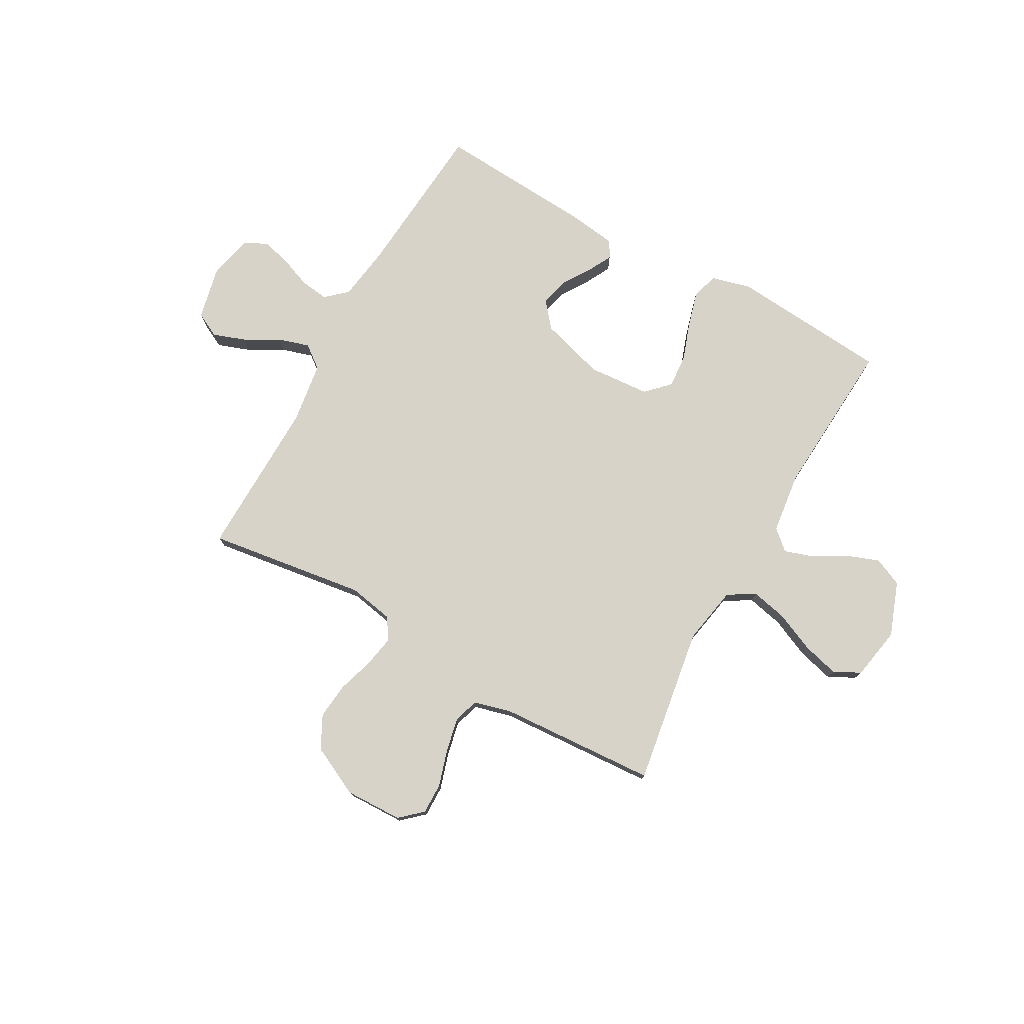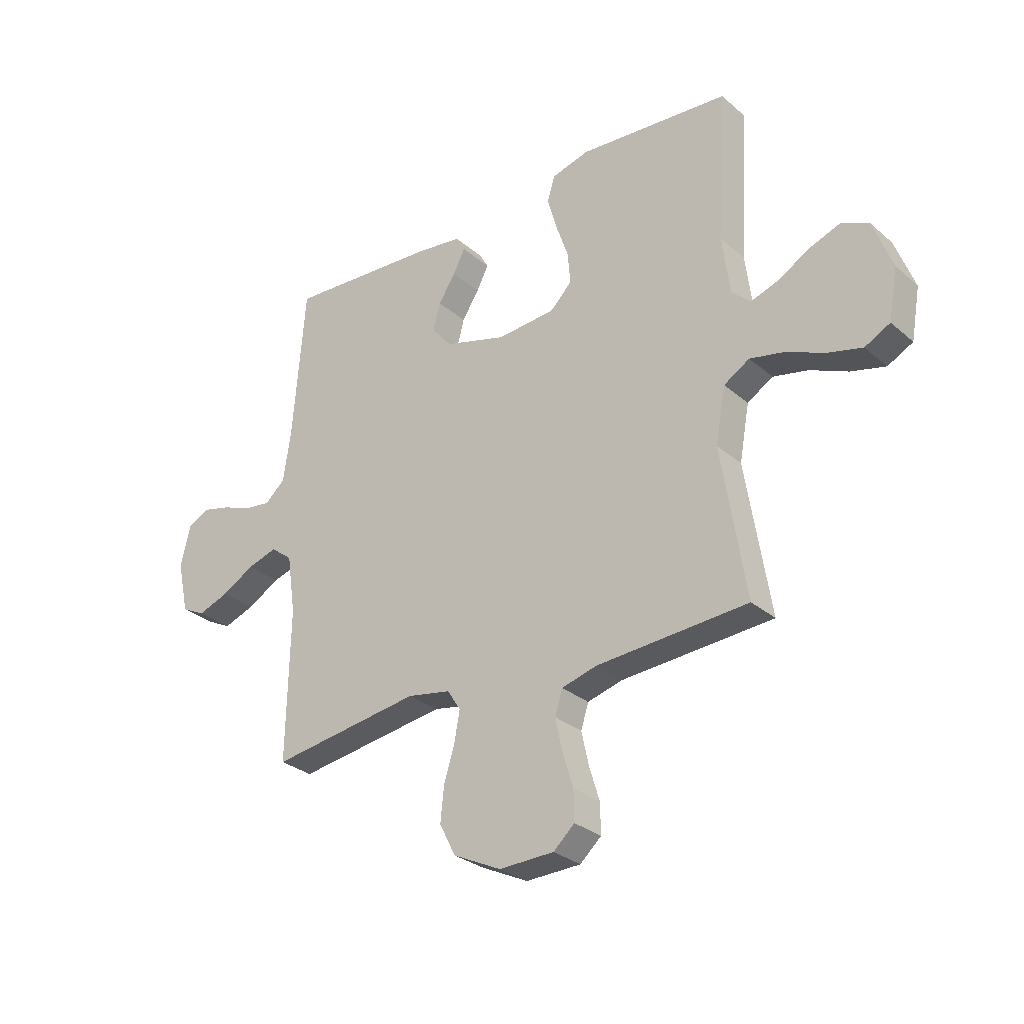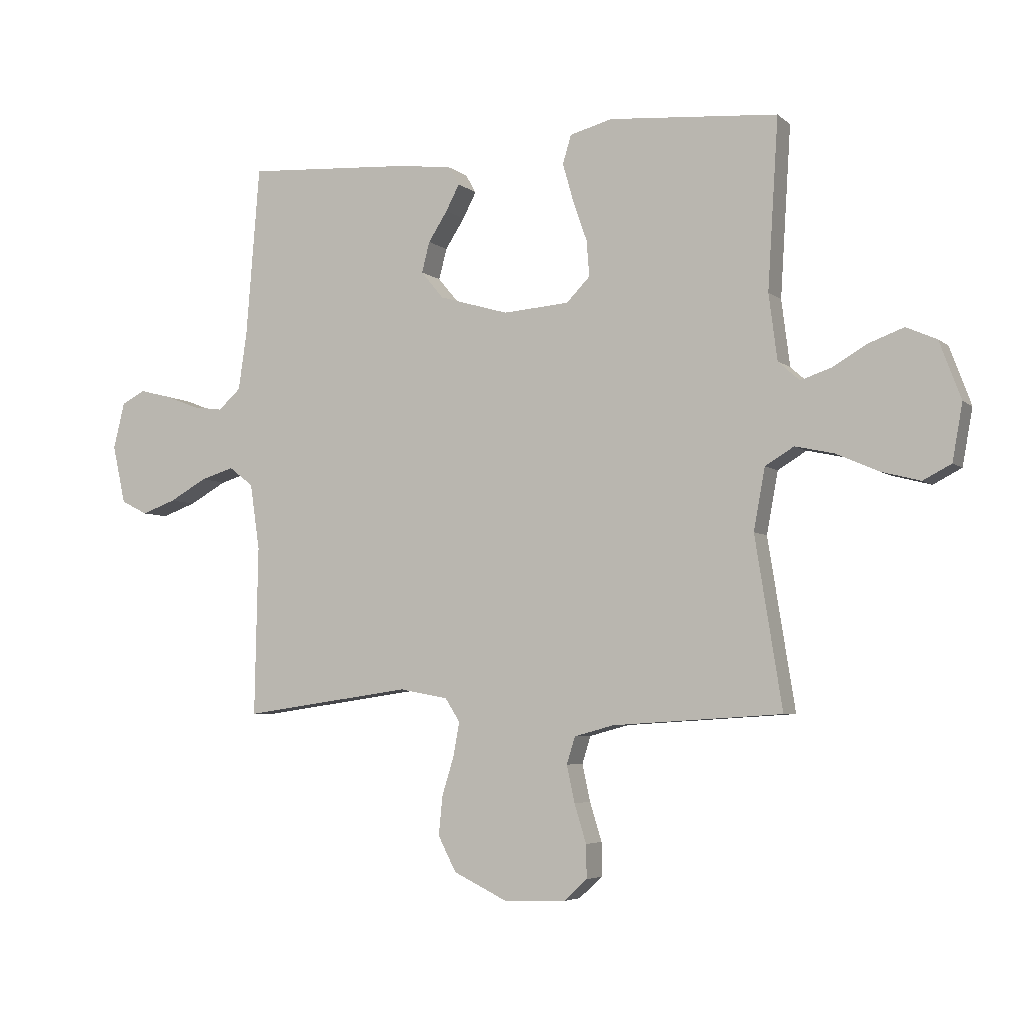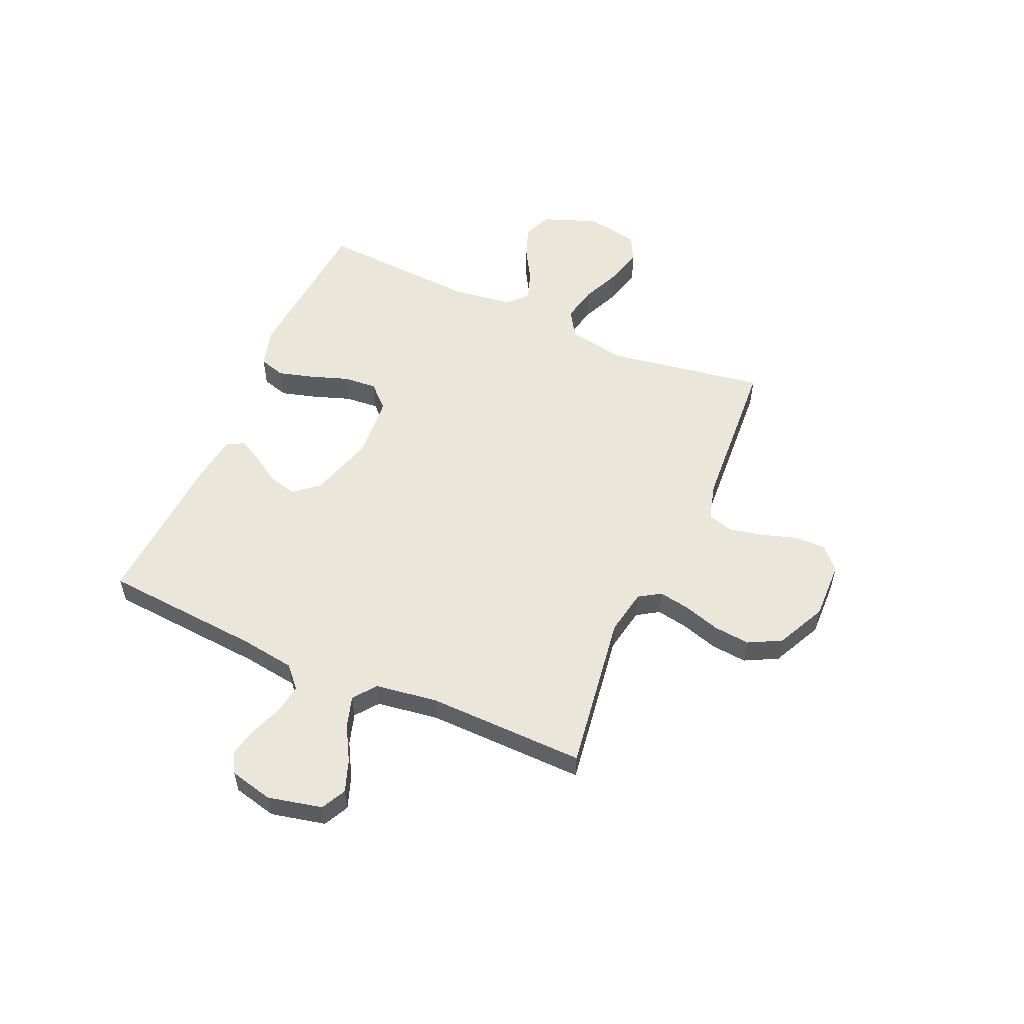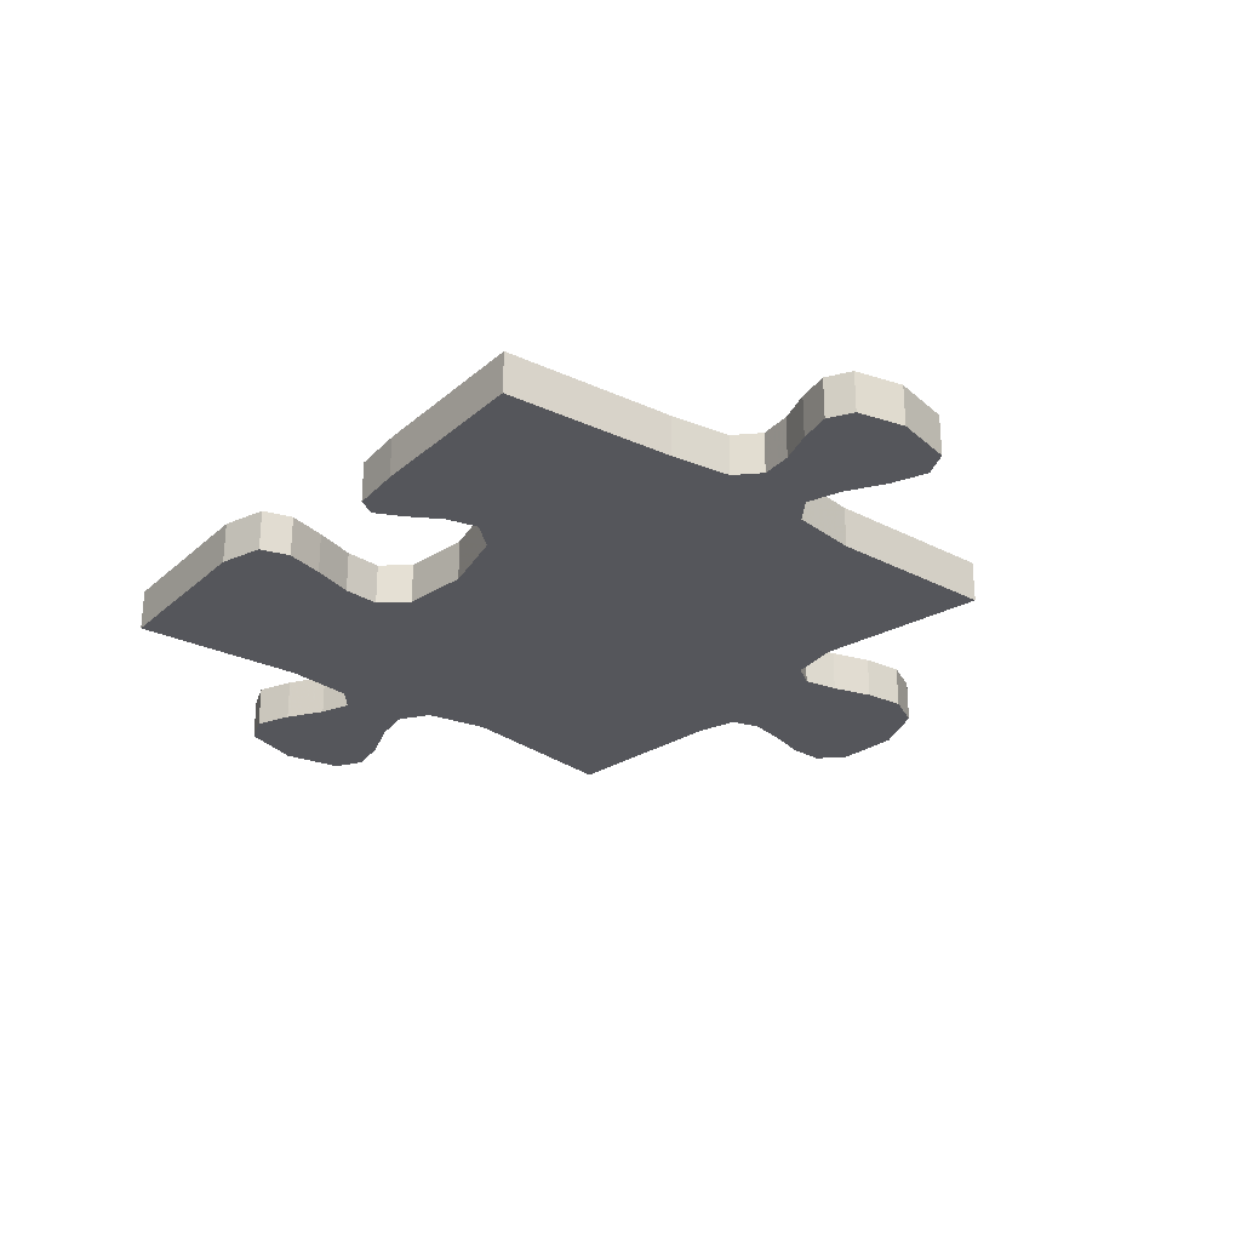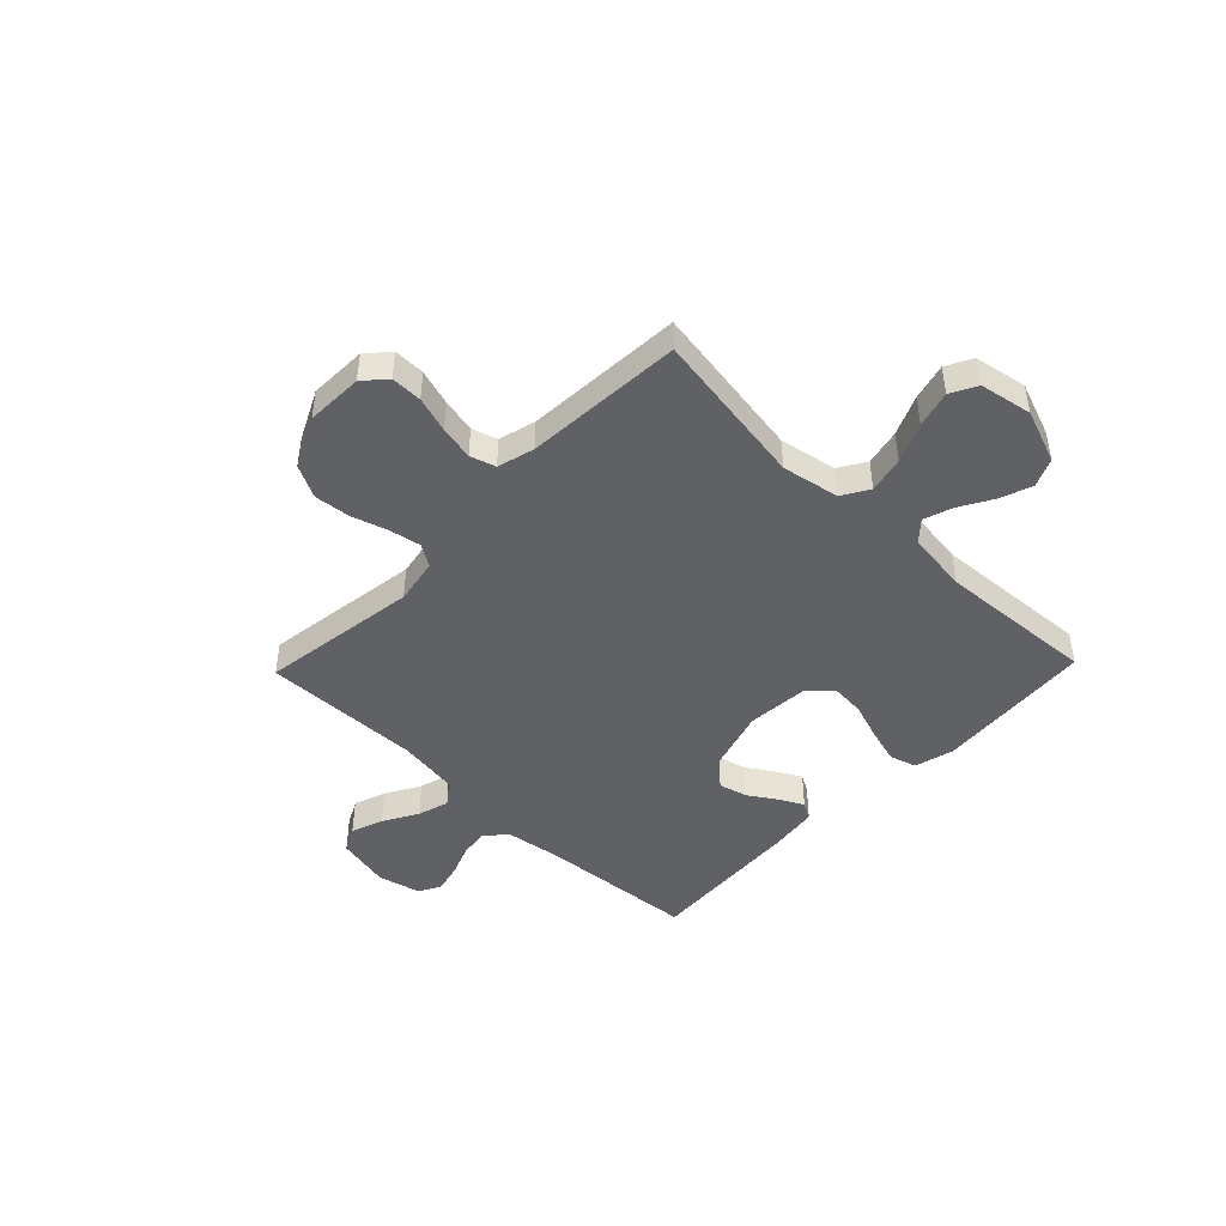
<metadata>
{"format":"obj","ext":"obj","renderer":"f3d","projection":"perspective","resolution":1024,"background":"white","views":[{"elev":76.7,"azim":-150.7,"up":"+Y"},{"elev":-29.3,"azim":-141.2,"up":"+Z"},{"elev":-4.9,"azim":-155.8,"up":"+Z"},{"elev":55.0,"azim":113.7,"up":"+Y"},{"elev":-26.3,"azim":49.3,"up":"+Y"},{"elev":-45.8,"azim":-133.9,"up":"+Y"}]}
</metadata>
<code>
v 0.5 0.07 -0.5
v 0.2 0.07 -0.457
v 0.114 0.07 -0.473
v 0.088 0.07 -0.514
v 0.099 0.07 -0.574
v 0.12 0.07 -0.642
v 0.127 0.07 -0.711
v 0.095 0.07 -0.773
v 0 0.07 -0.819
v -0.109 0.07 -0.816
v -0.151 0.07 -0.778
v -0.15 0.07 -0.719
v -0.129 0.07 -0.651
v -0.115 0.07 -0.586
v -0.13 0.07 -0.538
v -0.2 0.07 -0.519
v -0.5 0.07 -0.5
v -0.452 0.07 -0.2
v -0.472 0.07 -0.091
v -0.523 0.07 -0.06
v -0.592 0.07 -0.075
v -0.667 0.07 -0.108
v -0.736 0.07 -0.126
v -0.786 0.07 -0.1
v -0.804 0.07 0
v -0.766 0.07 0.102
v -0.712 0.07 0.126
v -0.65 0.07 0.103
v -0.588 0.07 0.067
v -0.534 0.07 0.049
v -0.496 0.07 0.083
v -0.481 0.07 0.2
v -0.5 0.07 0.5
v -0.2 0.07 0.524
v -0.125 0.07 0.504
v -0.11 0.07 0.454
v -0.129 0.07 0.387
v -0.154 0.07 0.315
v -0.159 0.07 0.252
v -0.117 0.07 0.209
v 0 0.07 0.2
v 0.123 0.07 0.236
v 0.163 0.07 0.284
v 0.149 0.07 0.338
v 0.115 0.07 0.391
v 0.091 0.07 0.437
v 0.109 0.07 0.469
v 0.2 0.07 0.481
v 0.5 0.07 0.5
v 0.524 0.07 0.2
v 0.539 0.07 0.096
v 0.579 0.07 0.06
v 0.633 0.07 0.067
v 0.692 0.07 0.09
v 0.748 0.07 0.104
v 0.79 0.07 0.082
v 0.81 0.07 0
v 0.787 0.07 -0.103
v 0.74 0.07 -0.127
v 0.679 0.07 -0.105
v 0.613 0.07 -0.068
v 0.554 0.07 -0.05
v 0.511 0.07 -0.083
v 0.494 0.07 -0.2
v 0.5 0 -0.5
v 0.2 0 -0.457
v 0.114 0 -0.473
v 0.088 0 -0.514
v 0.099 0 -0.574
v 0.12 0 -0.642
v 0.127 0 -0.711
v 0.095 0 -0.773
v 0 0 -0.819
v -0.109 0 -0.816
v -0.151 0 -0.778
v -0.15 0 -0.719
v -0.129 0 -0.651
v -0.115 0 -0.586
v -0.13 0 -0.538
v -0.2 0 -0.519
v -0.5 0 -0.5
v -0.452 0 -0.2
v -0.472 0 -0.091
v -0.523 0 -0.06
v -0.592 0 -0.075
v -0.667 0 -0.108
v -0.736 0 -0.126
v -0.786 0 -0.1
v -0.804 0 0
v -0.766 0 0.102
v -0.712 0 0.126
v -0.65 0 0.103
v -0.588 0 0.067
v -0.534 0 0.049
v -0.496 0 0.083
v -0.481 0 0.2
v -0.5 0 0.5
v -0.2 0 0.524
v -0.125 0 0.504
v -0.11 0 0.454
v -0.129 0 0.387
v -0.154 0 0.315
v -0.159 0 0.252
v -0.117 0 0.209
v 0 0 0.2
v 0.123 0 0.236
v 0.163 0 0.284
v 0.149 0 0.338
v 0.115 0 0.391
v 0.091 0 0.437
v 0.109 0 0.469
v 0.2 0 0.481
v 0.5 0 0.5
v 0.524 0 0.2
v 0.539 0 0.096
v 0.579 0 0.06
v 0.633 0 0.067
v 0.692 0 0.09
v 0.748 0 0.104
v 0.79 0 0.082
v 0.81 0 0
v 0.787 0 -0.103
v 0.74 0 -0.127
v 0.679 0 -0.105
v 0.613 0 -0.068
v 0.554 0 -0.05
v 0.511 0 -0.083
v 0.494 0 -0.2
f 59 60 61
f 58 59 61
f 57 58 61
f 56 57 61
f 55 56 61
f 54 55 61
f 53 54 61
f 52 53 61 62
f 51 52 62 63
f 48 49 50
f 47 48 50
f 46 47 50
f 45 46 50
f 44 45 50
f 50 51 63
f 44 50 63
f 43 44 63
f 36 37 38
f 35 36 38
f 34 35 38
f 33 34 38
f 32 33 38
f 31 32 38 39
f 30 31 39 40
f 27 28 29
f 26 27 29
f 25 26 29
f 24 25 29
f 23 24 29
f 22 23 29
f 21 22 29
f 20 21 29 30
f 30 40 41
f 20 30 41
f 19 20 41
f 16 17 18
f 19 41 42
f 18 19 42
f 16 18 42
f 15 16 42
f 11 12 13
f 10 11 13
f 9 10 13
f 8 9 13
f 7 8 13
f 6 7 13
f 5 6 13
f 4 5 13 14
f 64 1 2
f 64 2 3
f 63 64 3
f 43 63 3
f 15 42 43
f 14 15 43
f 4 14 43
f 3 4 43
f 125 124 123
f 125 123 122
f 125 122 121
f 125 121 120
f 125 120 119
f 125 119 118
f 125 118 117
f 126 125 117 116
f 127 126 116 115
f 114 113 112
f 114 112 111
f 114 111 110
f 114 110 109
f 114 109 108
f 127 115 114
f 127 114 108
f 127 108 107
f 102 101 100
f 102 100 99
f 102 99 98
f 102 98 97
f 102 97 96
f 103 102 96 95
f 104 103 95 94
f 93 92 91
f 93 91 90
f 93 90 89
f 93 89 88
f 93 88 87
f 93 87 86
f 93 86 85
f 94 93 85 84
f 105 104 94
f 105 94 84
f 105 84 83
f 82 81 80
f 106 105 83
f 106 83 82
f 106 82 80
f 106 80 79
f 77 76 75
f 77 75 74
f 77 74 73
f 77 73 72
f 77 72 71
f 77 71 70
f 77 70 69
f 78 77 69 68
f 66 65 128
f 67 66 128
f 67 128 127
f 67 127 107
f 107 106 79
f 107 79 78
f 107 78 68
f 107 68 67
f 1 65 66 2
f 2 66 67 3
f 3 67 68 4
f 4 68 69 5
f 5 69 70 6
f 6 70 71 7
f 7 71 72 8
f 8 72 73 9
f 9 73 74 10
f 10 74 75 11
f 11 75 76 12
f 12 76 77 13
f 13 77 78 14
f 14 78 79 15
f 15 79 80 16
f 16 80 81 17
f 17 81 82 18
f 18 82 83 19
f 19 83 84 20
f 20 84 85 21
f 21 85 86 22
f 22 86 87 23
f 23 87 88 24
f 24 88 89 25
f 25 89 90 26
f 26 90 91 27
f 27 91 92 28
f 28 92 93 29
f 29 93 94 30
f 30 94 95 31
f 31 95 96 32
f 32 96 97 33
f 33 97 98 34
f 34 98 99 35
f 35 99 100 36
f 36 100 101 37
f 37 101 102 38
f 38 102 103 39
f 39 103 104 40
f 40 104 105 41
f 41 105 106 42
f 42 106 107 43
f 43 107 108 44
f 44 108 109 45
f 45 109 110 46
f 46 110 111 47
f 47 111 112 48
f 48 112 113 49
f 49 113 114 50
f 50 114 115 51
f 51 115 116 52
f 52 116 117 53
f 53 117 118 54
f 54 118 119 55
f 55 119 120 56
f 56 120 121 57
f 57 121 122 58
f 58 122 123 59
f 59 123 124 60
f 60 124 125 61
f 61 125 126 62
f 62 126 127 63
f 63 127 128 64
f 64 128 65 1

</code>
